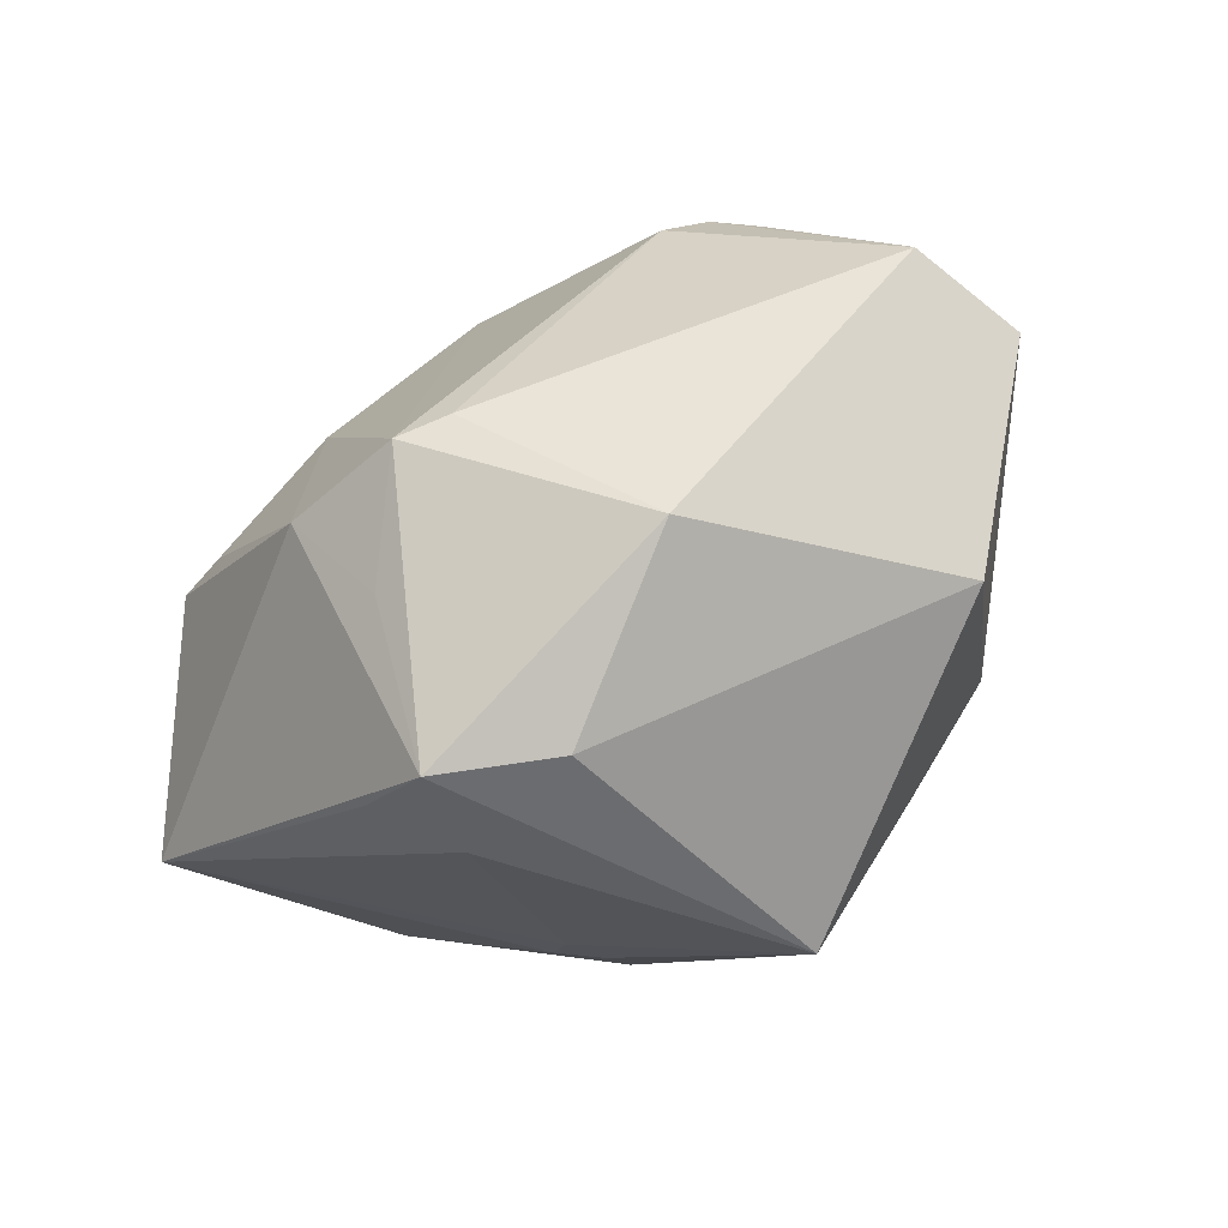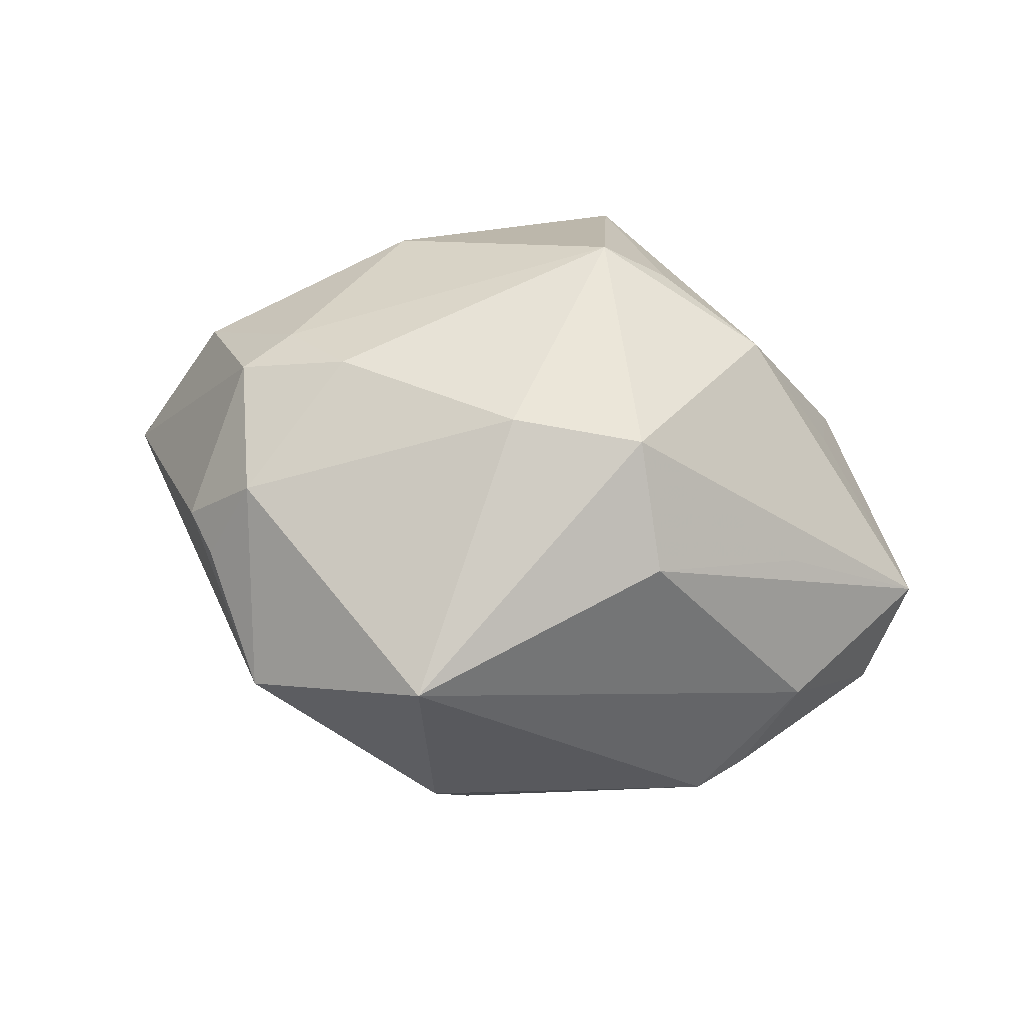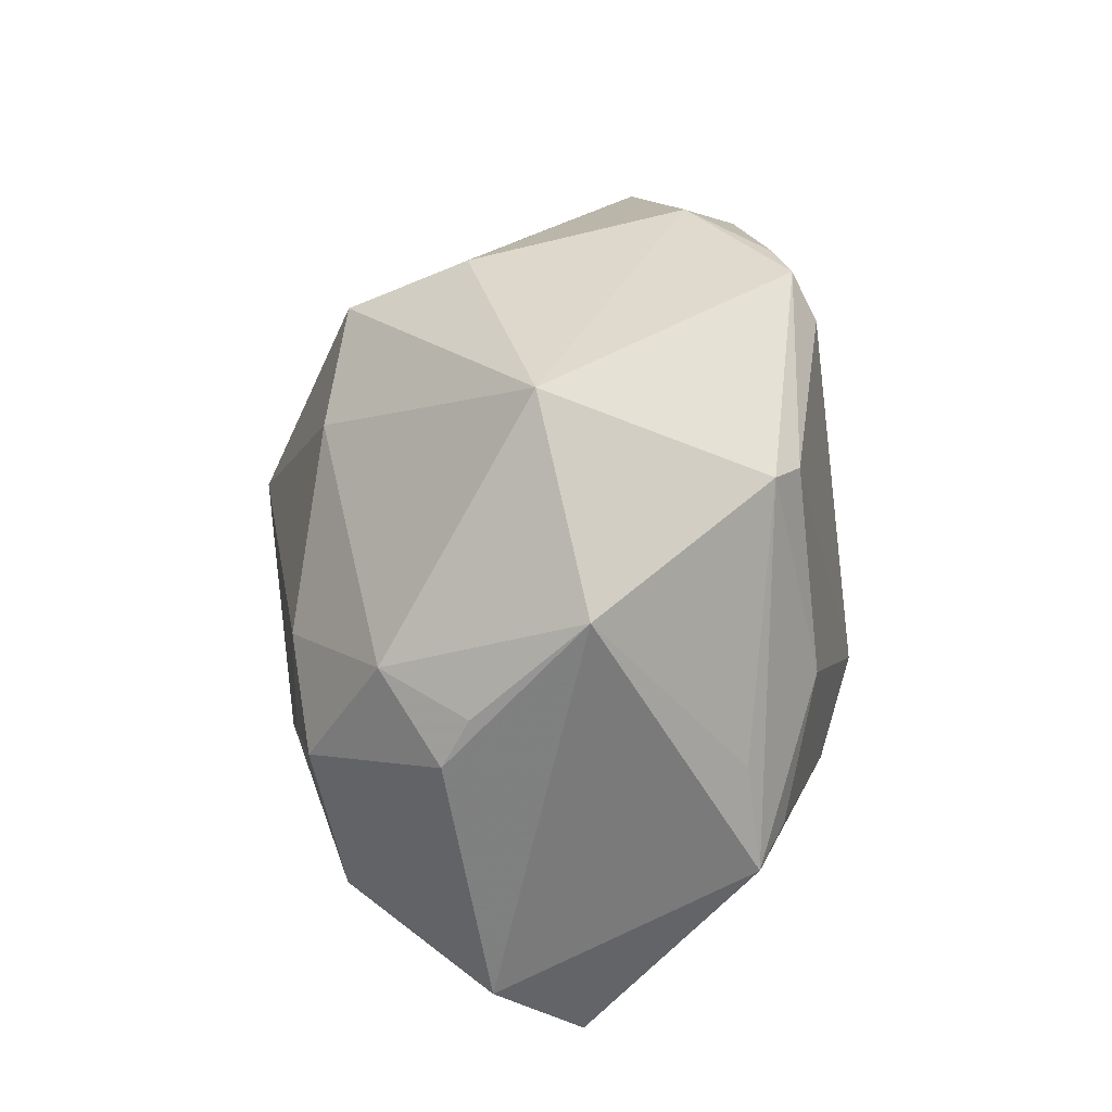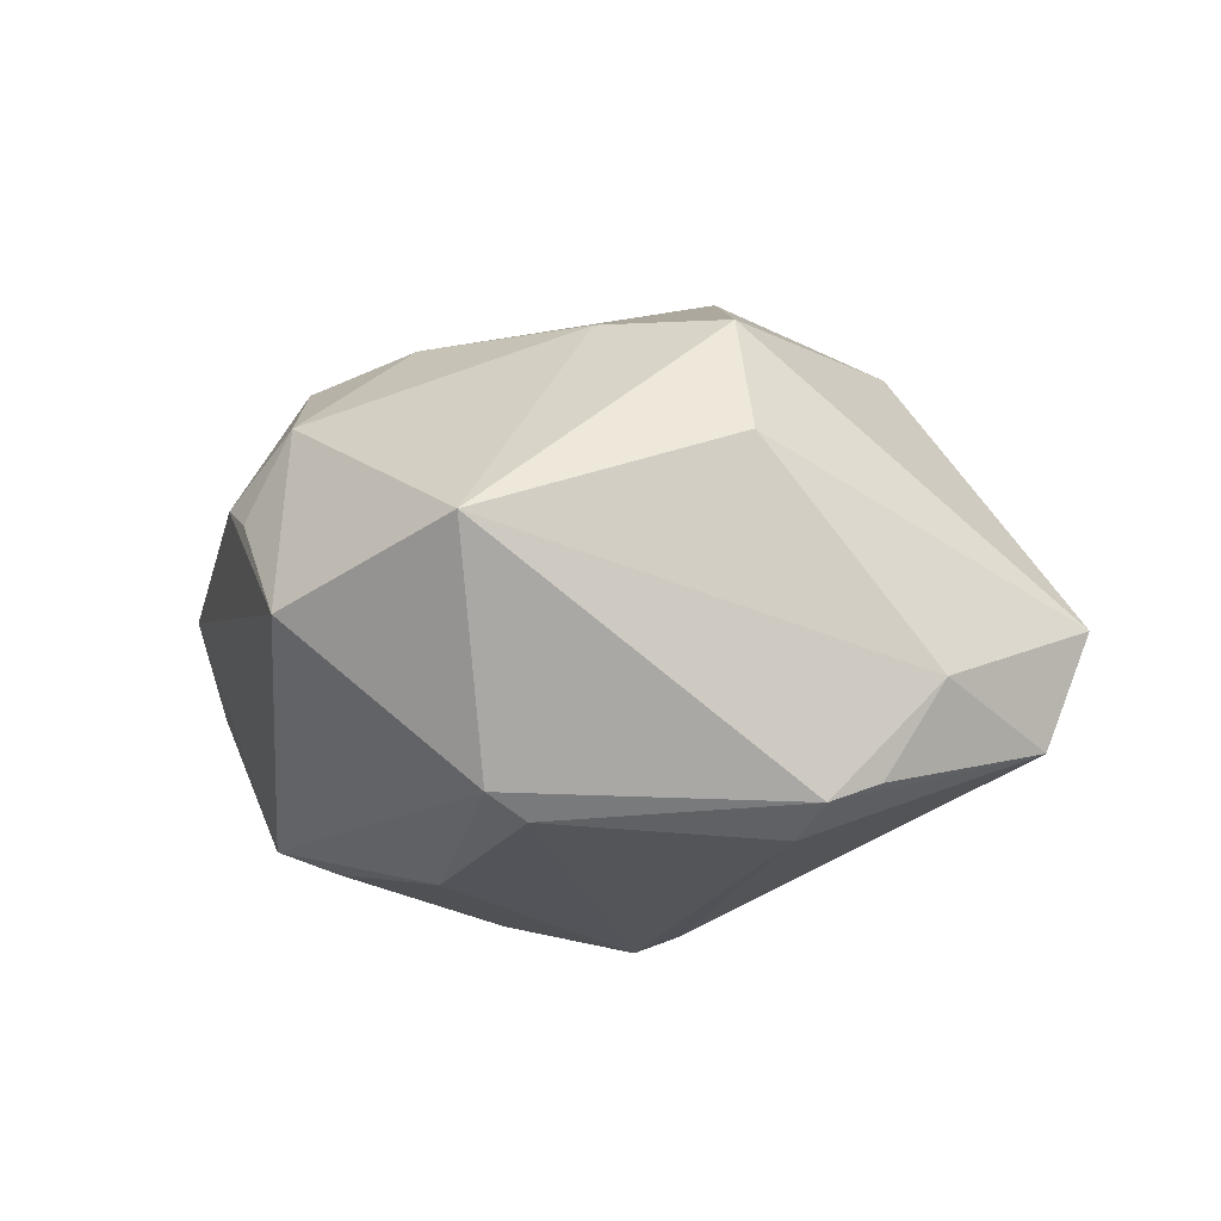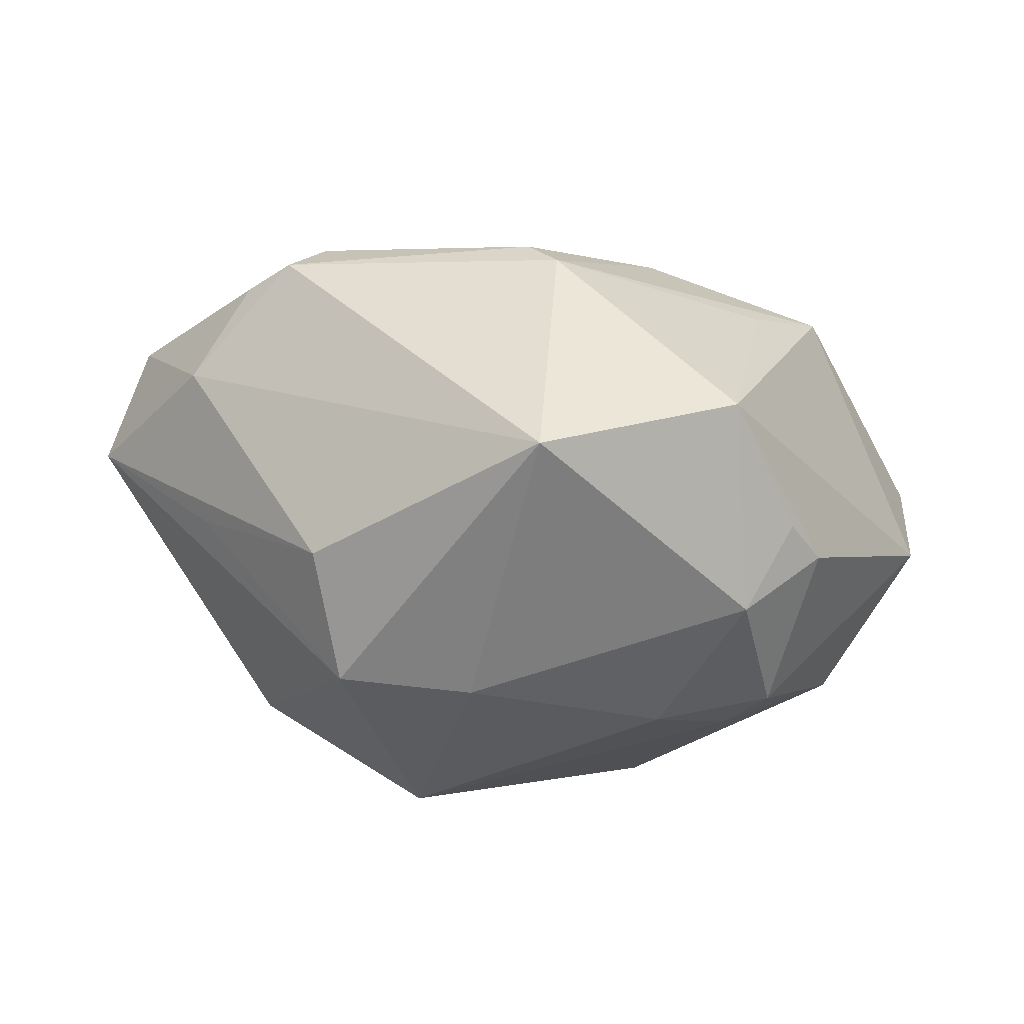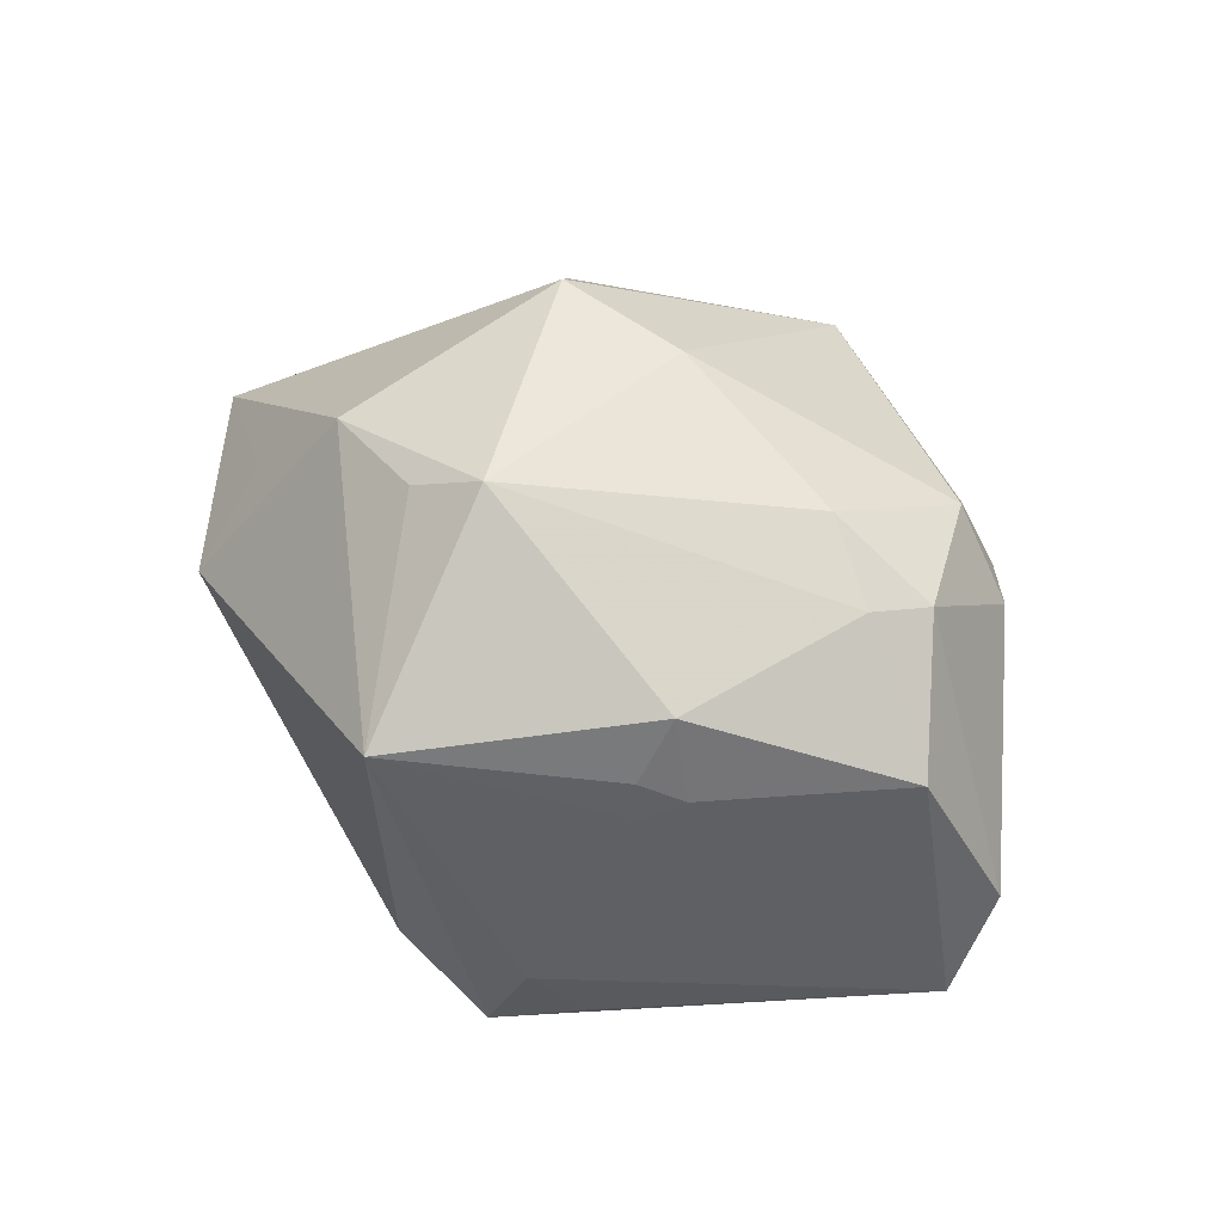
<metadata>
{"format":"obj","ext":"obj","renderer":"f3d","projection":"perspective","resolution":1024,"background":"white","views":[{"elev":-59.7,"azim":-147.3,"up":"+Y"},{"elev":33.6,"azim":-169.5,"up":"+Z"},{"elev":62.1,"azim":94.9,"up":"+Y"},{"elev":-11.5,"azim":-164.1,"up":"+Z"},{"elev":77.1,"azim":2.2,"up":"+Y"},{"elev":69.3,"azim":32.5,"up":"+Z"}]}
</metadata>
<code>
v 0.01349 -0.01163 0.02602
v -0.01547 -0.006585 0.02708
v -0.03342 -0.006497 0.009198
v 0.0203 0.02983 -0.003796
v -0.006348 -0.02707 0.02333
v 0.01442 -0.01796 0.01706
v 0.02391 0.01056 -0.01844
v -0.003952 -0.01119 -0.02781
v 0.01705 -0.01513 0.01895
v 0.01287 0.00833 -0.02443
v 0.008269 -0.03386 -0.01222
v 0.04224 -0.003485 0.00299
v -0.02826 0.01601 -0.01789
v -0.03358 0.01456 -0.009012
v 0.01297 -0.01662 0.0209
v 0.00709 -0.02073 -0.02166
v -0.009466 -0.004314 0.031
v 0.00176 0.03652 0.002431
v 0.01299 -0.01065 -0.02653
v 0.01576 -0.02886 -0.009806
v 0.02563 0.00968 0.02101
v 0.02219 0.02185 0.01439
v -0.01955 0.02355 0.01082
v 0.0008435 -0.01273 -0.02914
v 0.01457 0.01144 0.02383
v -0.02074 0.01574 -0.02242
v 0.02652 0.02195 0.006012
v -0.04016 0.003559 -0.01417
v -0.03321 -0.01681 0.005486
v -0.0167 0.0183 0.02203
v -0.04402 0.001801 -0.003382
v -0.004005 0.01773 0.02281
v 0.03066 0.002894 -0.02038
v -0.03192 0.01129 0.005289
v -0.01698 -0.02334 -0.01639
v 0.02155 0.005605 0.02301
v 0.02515 0.001351 -0.02247
v 0.0328 -0.002987 0.01749
v -0.00199 -0.03239 -0.006838
v 0.02955 0.01826 0.008245
v 0.04235 -0.01105 -0.005398
v 0.00279 0.02606 -0.01878
v -5.654e-05 0.0232 -0.02105
v 0.0107 -0.03061 -0.002706
v -0.02412 0.01885 -0.01971
v -0.02569 -0.00307 0.0219
f 23 30 18
f 46 30 31
f 17 30 46
f 5 46 29
f 44 5 11
f 41 11 19
f 31 30 34
f 34 23 31
f 30 23 34
f 32 30 17
f 18 30 32
f 32 22 18
f 1 5 15
f 17 5 1
f 21 12 40
f 40 22 21
f 27 22 40
f 2 5 17
f 17 46 2
f 2 46 5
f 11 5 39
f 5 29 39
f 3 46 31
f 31 29 3
f 3 29 46
f 20 11 41
f 41 44 20
f 20 44 11
f 15 5 6
f 5 44 6
f 6 44 41
f 11 24 16
f 16 19 11
f 24 19 16
f 31 23 14
f 14 23 18
f 18 45 14
f 21 22 25
f 22 32 25
f 25 32 17
f 38 12 21
f 41 12 38
f 35 39 29
f 35 24 11
f 11 39 35
f 21 25 36
f 36 38 21
f 1 38 36
f 17 1 36
f 36 25 17
f 41 38 9
f 9 6 41
f 15 6 9
f 9 1 15
f 9 38 1
f 28 29 31
f 28 35 29
f 31 14 28
f 45 26 28
f 18 22 4
f 4 22 27
f 27 40 4
f 4 40 12
f 8 26 24
f 8 28 26
f 24 35 8
f 35 28 8
f 13 14 45
f 45 28 13
f 13 28 14
f 43 26 45
f 24 26 43
f 7 4 33
f 33 4 12
f 33 12 41
f 41 19 33
f 18 4 42
f 42 4 7
f 42 45 18
f 42 43 45
f 7 33 42
f 37 33 19
f 33 37 10
f 43 42 10
f 10 42 33
f 24 43 10
f 10 37 19
f 10 19 24

</code>
